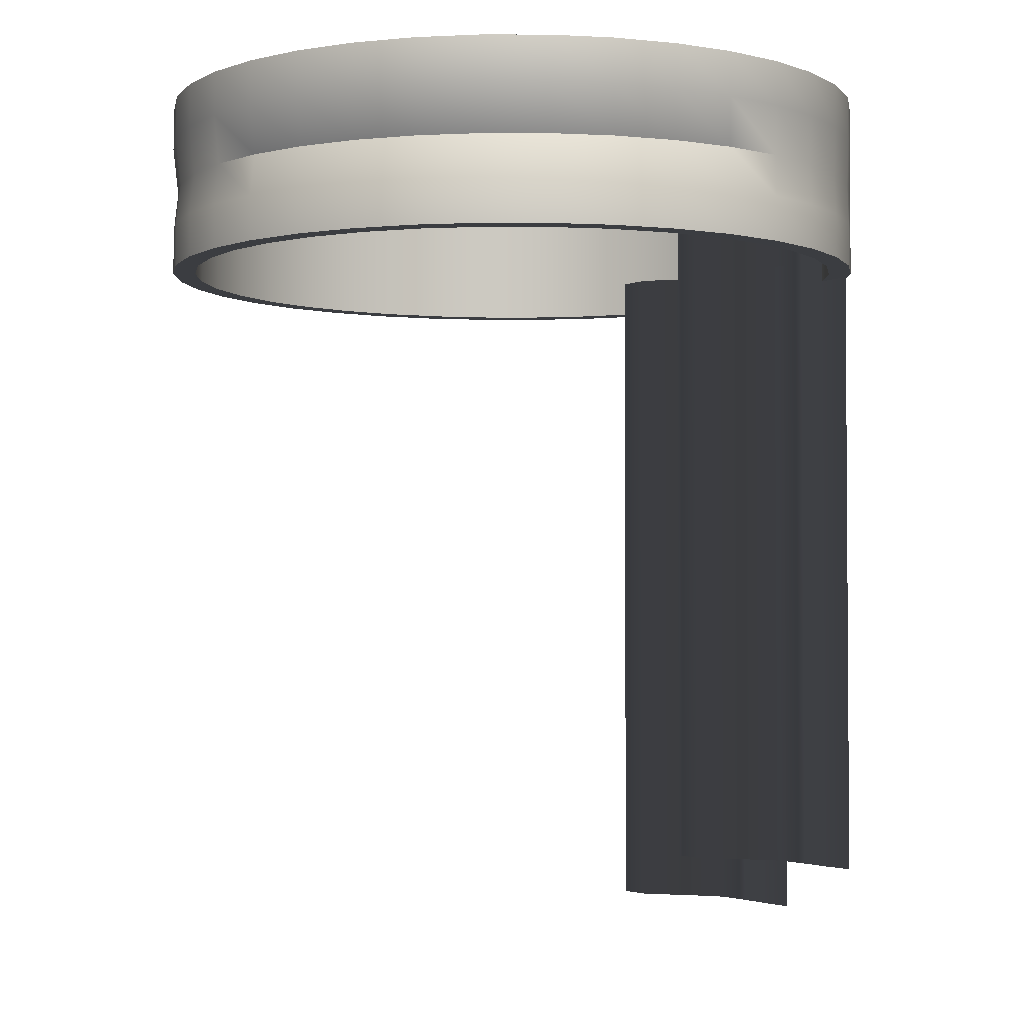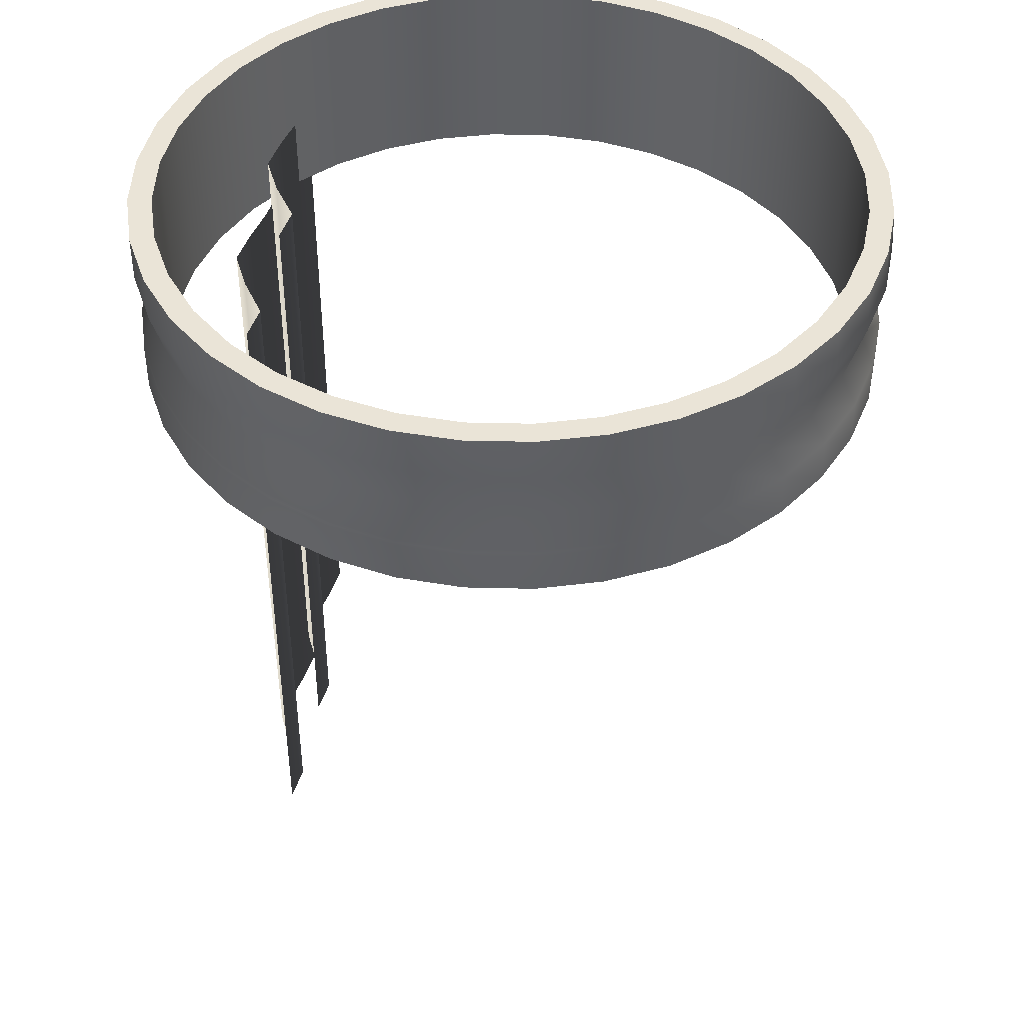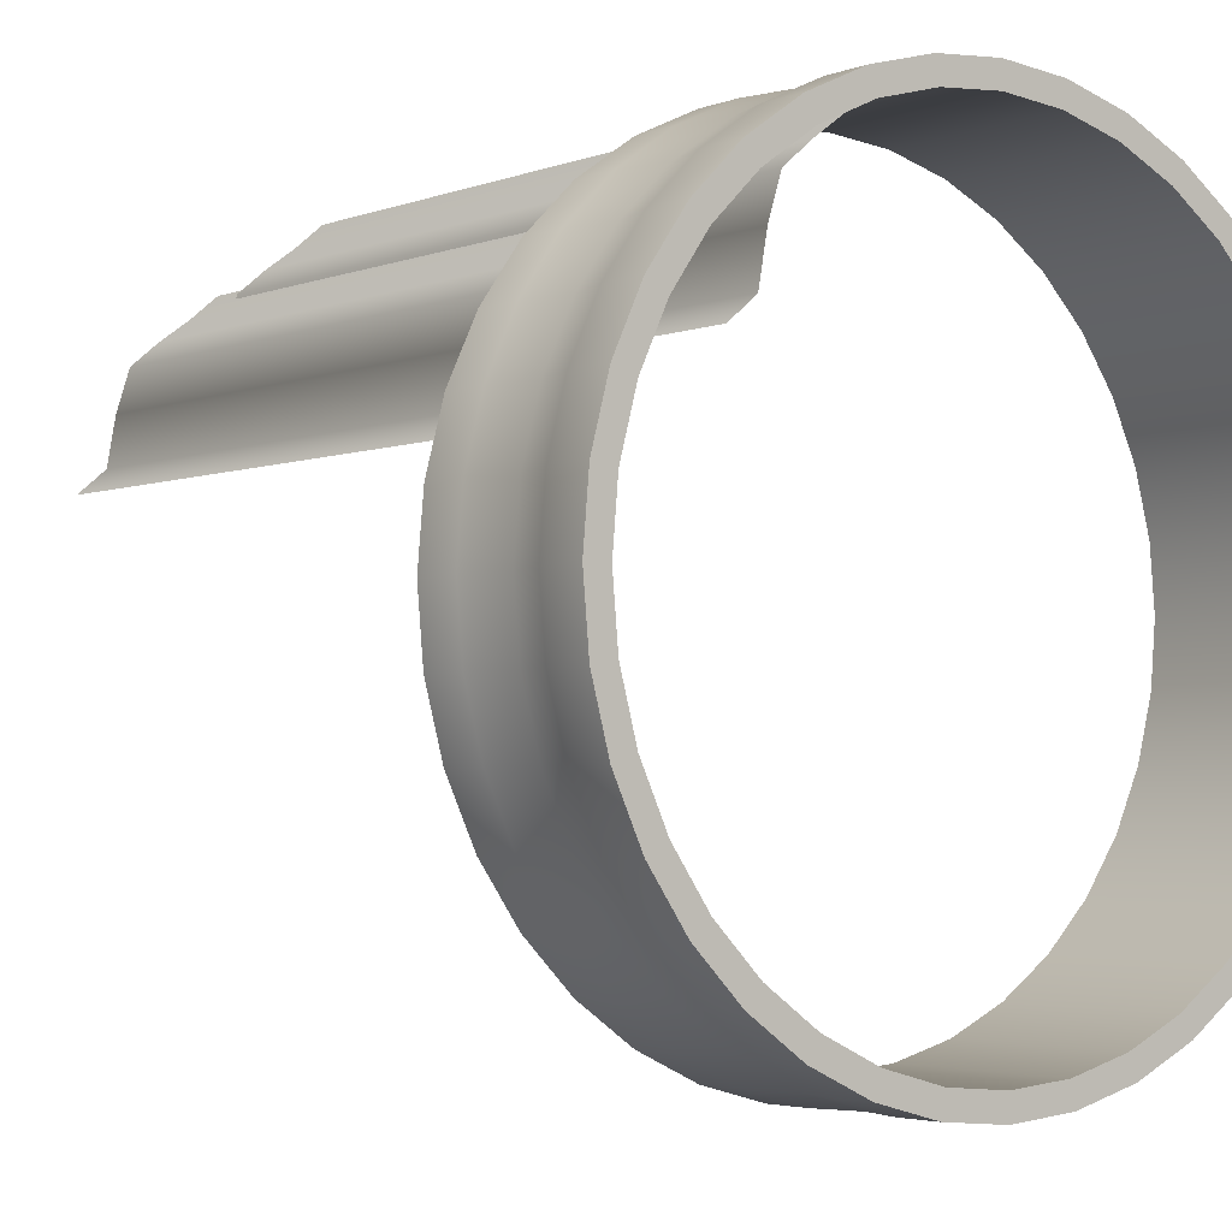
<metadata>
{"format":"obj","ext":"obj","renderer":"f3d","projection":"perspective","resolution":1024,"background":"white","views":[{"elev":-2.6,"azim":-85.3,"up":"+Y"},{"elev":43.8,"azim":146.6,"up":"+Y"},{"elev":-3.4,"azim":141.8,"up":"+Z"}]}
</metadata>
<code>
v 192 -50 0
v 205 -50 0
v 205 -25 0
v 197.7 0 0
v 205 25 0
v 205 50 0
v 192 50 0
v 192 25 0
v 192 0 0
v 192 -25 0
v 189.1 -50 33.34
v 201.9 -50 35.6
v 201.9 -25 35.6
v 194.6 0 35.6
v 201.9 25 35.6
v 201.9 50 35.6
v 189.1 50 33.34
v 189.1 25 33.34
v 189.1 0 33.34
v 189.1 -25 33.34
v 180.4 -50 65.67
v 192.6 -50 70.11
v 192.6 -25 70.11
v 185.3 0 70.11
v 192.6 25 70.11
v 192.6 50 70.11
v 180.4 50 65.67
v 180.4 25 65.67
v 180.4 0 65.67
v 180.4 -25 65.67
v 166.3 -50 96
v 177.5 -50 102.5
v 177.5 -25 102.5
v 170.2 0 102.5
v 177.5 25 102.5
v 177.5 50 102.5
v 166.3 50 96
v 166.3 25 96
v 166.3 0 96
v 166.3 -25 96
v 147.1 -50 123.4
v 157 -50 131.8
v 157 -25 131.8
v 149.7 0 131.8
v 157 25 131.8
v 157 50 131.8
v 147.1 50 123.4
v 147.1 25 123.4
v 147.1 0 123.4
v 147.1 -25 123.4
v 123.4 -50 147.1
v 131.8 -50 157
v 131.8 -25 157
v 124.5 0 157
v 131.8 25 157
v 131.8 50 157
v 123.4 50 147.1
v 123.4 25 147.1
v 123.4 0 147.1
v 123.4 -25 147.1
v 96 -50 166.3
v 102.5 -50 177.5
v 102.5 -25 177.5
v 95.2 0 177.5
v 102.5 25 177.5
v 102.5 50 177.5
v 96 50 166.3
v 96 25 166.3
v 96 0 166.3
v 96 -25 166.3
v 65.67 -50 180.4
v 70.11 -50 192.6
v 70.11 -25 192.6
v 62.81 0 192.6
v 70.11 25 192.6
v 70.11 50 192.6
v 65.67 50 180.4
v 65.67 25 180.4
v 65.67 0 180.4
v 65.67 -25 180.4
v 33.34 -50 189.1
v 35.6 -50 201.9
v 35.6 -25 201.9
v 28.29 0 201.9
v 35.6 25 201.9
v 35.6 50 201.9
v 33.34 50 189.1
v 33.34 25 189.1
v 33.34 0 189.1
v 33.34 -25 189.1
v 1e-14 -50 192
v 1e-14 -50 205
v 1e-14 -25 205
v 4.675 0 205
v -1.93 25 205
v 1e-14 50 205
v 1e-14 50 192
v 1e-14 25 192
v 1e-14 0 192
v 1e-14 -25 192
v -33.34 -50 189.1
v -35.6 -50 201.9
v -35.6 -25 201.9
v -23.62 0 201.9
v -37.53 25 201.9
v -35.6 50 201.9
v -33.34 50 189.1
v -33.34 25 189.1
v -33.34 0 189.1
v -33.34 -25 189.1
v -65.67 -50 180.4
v -70.11 -50 192.6
v -70.11 -25 192.6
v -58.13 0 192.6
v -72.04 25 192.6
v -70.11 50 192.6
v -65.67 50 180.4
v -65.67 25 180.4
v -65.67 0 180.4
v -65.67 -25 180.4
v -96 -50 166.3
v -102.5 -50 177.5
v -102.5 -25 177.5
v -90.52 0 177.5
v -104.4 25 177.5
v -102.5 50 177.5
v -96 50 166.3
v -96 25 166.3
v -96 0 166.3
v -96 -25 166.3
v -123.4 -50 147.1
v -131.8 -50 157
v -131.8 -25 157
v -119.8 0 157
v -133.7 25 157
v -131.8 50 157
v -123.4 50 147.1
v -123.4 25 147.1
v -123.4 0 147.1
v -123.4 -25 147.1
v -147.1 -50 123.4
v -157 -50 131.8
v -157 -25 131.8
v -145.1 0 131.8
v -159 25 131.8
v -157 50 131.8
v -147.1 50 123.4
v -147.1 25 123.4
v -147.1 0 123.4
v -147.1 -25 123.4
v -166.3 -50 96
v -177.5 -50 102.5
v -177.5 -25 102.5
v -165.6 0 102.5
v -179.5 25 102.5
v -177.5 50 102.5
v -166.3 50 96
v -166.3 25 96
v -166.3 0 96
v -166.3 -25 96
v -180.4 -50 65.67
v -192.6 -50 70.11
v -192.6 -25 70.11
v -180.7 0 70.11
v -194.6 25 70.11
v -192.6 50 70.11
v -180.4 50 65.67
v -180.4 25 65.67
v -180.4 0 65.67
v -180.4 -25 65.67
v -189.1 -50 33.34
v -201.9 -50 35.6
v -201.9 -25 35.6
v -189.9 0 35.6
v -203.8 25 35.6
v -201.9 50 35.6
v -189.1 50 33.34
v -189.1 25 33.34
v -189.1 0 33.34
v -189.1 -25 33.34
v -192 -50 2e-14
v -205 -50 3e-14
v -205 -25 3e-14
v -193 0 3e-14
v -206.9 25 3e-14
v -205 50 3e-14
v -192 50 2e-14
v -192 25 2e-14
v -192 0 2e-14
v -192 -25 2e-14
v -189.1 -50 -33.34
v -201.9 -50 -35.6
v -201.9 -25 -35.6
v -189.9 0 -35.6
v -203.8 25 -35.6
v -201.9 50 -35.6
v -189.1 50 -33.34
v -189.1 25 -33.34
v -189.1 0 -33.34
v -189.1 -25 -33.34
v -180.4 -50 -65.67
v -192.6 -50 -70.11
v -192.6 -25 -70.11
v -180.7 0 -70.11
v -194.6 25 -70.11
v -192.6 50 -70.11
v -180.4 50 -65.67
v -180.4 25 -65.67
v -180.4 0 -65.67
v -180.4 -25 -65.67
v -166.3 -50 -96
v -177.5 -50 -102.5
v -177.5 -25 -102.5
v -165.6 0 -102.5
v -179.5 25 -102.5
v -177.5 50 -102.5
v -166.3 50 -96
v -166.3 25 -96
v -166.3 0 -96
v -166.3 -25 -96
v -147.1 -50 -123.4
v -157 -50 -131.8
v -157 -25 -131.8
v -145.1 0 -131.8
v -159 25 -131.8
v -157 50 -131.8
v -147.1 50 -123.4
v -147.1 25 -123.4
v -147.1 0 -123.4
v -147.1 -25 -123.4
v -123.4 -50 -147.1
v -131.8 -50 -157
v -131.8 -25 -157
v -119.8 0 -157
v -133.7 25 -157
v -131.8 50 -157
v -123.4 50 -147.1
v -123.4 25 -147.1
v -123.4 0 -147.1
v -123.4 -25 -147.1
v -96 -50 -166.3
v -102.5 -50 -177.5
v -102.5 -25 -177.5
v -90.52 0 -177.5
v -104.4 25 -177.5
v -102.5 50 -177.5
v -96 50 -166.3
v -96 25 -166.3
v -96 0 -166.3
v -96 -25 -166.3
v -65.67 -50 -180.4
v -70.11 -50 -192.6
v -70.11 -25 -192.6
v -58.13 0 -192.6
v -72.04 25 -192.6
v -70.11 50 -192.6
v -65.67 50 -180.4
v -65.67 25 -180.4
v -65.67 0 -180.4
v -65.67 -25 -180.4
v -33.34 -50 -189.1
v -35.6 -50 -201.9
v -35.6 -25 -201.9
v -23.62 0 -201.9
v -37.53 25 -201.9
v -35.6 50 -201.9
v -33.34 50 -189.1
v -33.34 25 -189.1
v -33.34 0 -189.1
v -33.34 -25 -189.1
v -4e-14 -50 -192
v -4e-14 -50 -205
v -4e-14 -25 -205
v 4.675 0 -205
v -1.93 25 -205
v -4e-14 50 -205
v -4e-14 50 -192
v -4e-14 25 -192
v -4e-14 0 -192
v -4e-14 -25 -192
v 33.34 -50 -189.1
v 35.6 -50 -201.9
v 35.6 -25 -201.9
v 28.29 0 -201.9
v 35.6 25 -201.9
v 35.6 50 -201.9
v 33.34 50 -189.1
v 33.34 25 -189.1
v 33.34 0 -189.1
v 33.34 -25 -189.1
v 65.67 -50 -180.4
v 70.11 -50 -192.6
v 70.11 -25 -192.6
v 62.81 0 -192.6
v 70.11 25 -192.6
v 70.11 50 -192.6
v 65.67 50 -180.4
v 65.67 25 -180.4
v 65.67 0 -180.4
v 65.67 -25 -180.4
v 96 -50 -166.3
v 102.5 -50 -177.5
v 102.5 -25 -177.5
v 95.2 0 -177.5
v 102.5 25 -177.5
v 102.5 50 -177.5
v 96 50 -166.3
v 96 25 -166.3
v 96 0 -166.3
v 96 -25 -166.3
v 123.4 -50 -147.1
v 131.8 -50 -157
v 131.8 -25 -157
v 124.5 0 -157
v 131.8 25 -157
v 131.8 50 -157
v 123.4 50 -147.1
v 123.4 25 -147.1
v 123.4 0 -147.1
v 123.4 -25 -147.1
v 147.1 -50 -123.4
v 157 -50 -131.8
v 157 -25 -131.8
v 149.7 0 -131.8
v 157 25 -131.8
v 157 50 -131.8
v 147.1 50 -123.4
v 147.1 25 -123.4
v 147.1 0 -123.4
v 147.1 -25 -123.4
v 166.3 -50 -96
v 177.5 -50 -102.5
v 177.5 -25 -102.5
v 170.2 0 -102.5
v 177.5 25 -102.5
v 177.5 50 -102.5
v 166.3 50 -96
v 166.3 25 -96
v 166.3 0 -96
v 166.3 -25 -96
v 180.4 -50 -65.67
v 192.6 -50 -70.11
v 192.6 -25 -70.11
v 185.3 0 -70.11
v 192.6 25 -70.11
v 192.6 50 -70.11
v 180.4 50 -65.67
v 180.4 25 -65.67
v 180.4 0 -65.67
v 180.4 -25 -65.67
v 189.1 -50 -33.34
v 201.9 -50 -35.6
v 201.9 -25 -35.6
v 194.6 0 -35.6
v 201.9 25 -35.6
v 201.9 50 -35.6
v 189.1 50 -33.34
v 189.1 25 -33.34
v 189.1 0 -33.34
v 189.1 -25 -33.34
o Tube
f 1 2 12 11
f 2 3 13 12
f 3 4 14 13
f 4 5 15 14
f 5 6 16 15
f 6 7 17 16
f 7 8 18 17
f 8 9 19 18
f 9 10 20 19
f 10 1 11 20
f 11 12 22 21
f 12 13 23 22
f 13 14 24 23
f 14 15 25 24
f 15 16 26 25
f 16 17 27 26
f 17 18 28 27
f 18 19 29 28
f 19 20 30 29
f 20 11 21 30
f 21 22 32 31
f 22 23 33 32
f 23 24 34 33
f 24 25 35 34
f 25 26 36 35
f 26 27 37 36
f 27 28 38 37
f 28 29 39 38
f 29 30 40 39
f 30 21 31 40
f 31 32 42 41
f 32 33 43 42
f 33 34 44 43
f 34 35 45 44
f 35 36 46 45
f 36 37 47 46
f 37 38 48 47
f 38 39 49 48
f 39 40 50 49
f 40 31 41 50
f 41 42 52 51
f 42 43 53 52
f 43 44 54 53
f 44 45 55 54
f 45 46 56 55
f 46 47 57 56
f 47 48 58 57
f 48 49 59 58
f 49 50 60 59
f 50 41 51 60
f 51 52 62 61
f 52 53 63 62
f 53 54 64 63
f 54 55 65 64
f 55 56 66 65
f 56 57 67 66
f 57 58 68 67
f 58 59 69 68
f 59 60 70 69
f 60 51 61 70
f 61 62 72 71
f 62 63 73 72
f 63 64 74 73
f 64 65 75 74
f 65 66 76 75
f 66 67 77 76
f 67 68 78 77
f 68 69 79 78
f 69 70 80 79
f 70 61 71 80
f 71 72 82 81
f 72 73 83 82
f 73 74 84 83
f 74 75 85 84
f 75 76 86 85
f 76 77 87 86
f 77 78 88 87
f 78 79 89 88
f 79 80 90 89
f 80 71 81 90
f 81 82 92 91
f 82 83 93 92
f 83 84 94 93
f 84 85 95 94
f 85 86 96 95
f 86 87 97 96
f 87 88 98 97
f 88 89 99 98
f 89 90 100 99
f 90 81 91 100
f 91 92 102 101
f 92 93 103 102
f 93 94 104 103
f 94 95 105 104
f 95 96 106 105
f 96 97 107 106
f 97 98 108 107
f 98 99 109 108
f 99 100 110 109
f 100 91 101 110
f 101 102 112 111
f 102 103 113 112
f 103 104 114 113
f 104 105 115 114
f 105 106 116 115
f 106 107 117 116
f 107 108 118 117
f 108 109 119 118
f 109 110 120 119
f 110 101 111 120
f 111 112 122 121
f 112 113 123 122
f 113 114 124 123
f 114 115 125 124
f 115 116 126 125
f 116 117 127 126
f 117 118 128 127
f 118 119 129 128
f 119 120 130 129
f 120 111 121 130
f 121 122 132 131
f 122 123 133 132
f 123 124 134 133
f 124 125 135 134
f 125 126 136 135
f 126 127 137 136
f 127 128 138 137
f 128 129 139 138
f 129 130 140 139
f 130 121 131 140
f 131 132 142 141
f 132 133 143 142
f 133 134 144 143
f 134 135 145 144
f 135 136 146 145
f 136 137 147 146
f 137 138 148 147
f 138 139 149 148
f 139 140 150 149
f 140 131 141 150
f 141 142 152 151
f 142 143 153 152
f 143 144 154 153
f 144 145 155 154
f 145 146 156 155
f 146 147 157 156
f 147 148 158 157
f 148 149 159 158
f 149 150 160 159
f 150 141 151 160
f 151 152 162 161
f 152 153 163 162
f 153 154 164 163
f 154 155 165 164
f 155 156 166 165
f 156 157 167 166
f 157 158 168 167
f 158 159 169 168
f 159 160 170 169
f 160 151 161 170
f 161 162 172 171
f 162 163 173 172
f 163 164 174 173
f 164 165 175 174
f 165 166 176 175
f 166 167 177 176
f 167 168 178 177
f 168 169 179 178
f 169 170 180 179
f 170 161 171 180
f 171 172 182 181
f 172 173 183 182
f 173 174 184 183
f 174 175 185 184
f 175 176 186 185
f 176 177 187 186
f 177 178 188 187
f 178 179 189 188
f 179 180 190 189
f 180 171 181 190
f 181 182 192 191
f 182 183 193 192
f 183 184 194 193
f 184 185 195 194
f 185 186 196 195
f 186 187 197 196
f 187 188 198 197
f 188 189 199 198
f 189 190 200 199
f 190 181 191 200
f 191 192 202 201
f 192 193 203 202
f 193 194 204 203
f 194 195 205 204
f 195 196 206 205
f 196 197 207 206
f 197 198 208 207
f 198 199 209 208
f 199 200 210 209
f 200 191 201 210
f 201 202 212 211
f 202 203 213 212
f 203 204 214 213
f 204 205 215 214
f 205 206 216 215
f 206 207 217 216
f 207 208 218 217
f 208 209 219 218
f 209 210 220 219
f 210 201 211 220
f 211 212 222 221
f 212 213 223 222
f 213 214 224 223
f 214 215 225 224
f 215 216 226 225
f 216 217 227 226
f 217 218 228 227
f 218 219 229 228
f 219 220 230 229
f 220 211 221 230
f 221 222 232 231
f 222 223 233 232
f 223 224 234 233
f 224 225 235 234
f 225 226 236 235
f 226 227 237 236
f 227 228 238 237
f 228 229 239 238
f 229 230 240 239
f 230 221 231 240
f 231 232 242 241
f 232 233 243 242
f 233 234 244 243
f 234 235 245 244
f 235 236 246 245
f 236 237 247 246
f 237 238 248 247
f 238 239 249 248
f 239 240 250 249
f 240 231 241 250
f 241 242 252 251
f 242 243 253 252
f 243 244 254 253
f 244 245 255 254
f 245 246 256 255
f 246 247 257 256
f 247 248 258 257
f 248 249 259 258
f 249 250 260 259
f 250 241 251 260
f 251 252 262 261
f 252 253 263 262
f 253 254 264 263
f 254 255 265 264
f 255 256 266 265
f 256 257 267 266
f 257 258 268 267
f 258 259 269 268
f 259 260 270 269
f 260 251 261 270
f 261 262 272 271
f 262 263 273 272
f 263 264 274 273
f 264 265 275 274
f 265 266 276 275
f 266 267 277 276
f 267 268 278 277
f 268 269 279 278
f 269 270 280 279
f 270 261 271 280
f 271 272 282 281
f 272 273 283 282
f 273 274 284 283
f 274 275 285 284
f 275 276 286 285
f 276 277 287 286
f 277 278 288 287
f 278 279 289 288
f 279 280 290 289
f 280 271 281 290
f 281 282 292 291
f 282 283 293 292
f 283 284 294 293
f 284 285 295 294
f 285 286 296 295
f 286 287 297 296
f 287 288 298 297
f 288 289 299 298
f 289 290 300 299
f 290 281 291 300
f 291 292 302 301
f 292 293 303 302
f 293 294 304 303
f 294 295 305 304
f 295 296 306 305
f 296 297 307 306
f 297 298 308 307
f 298 299 309 308
f 299 300 310 309
f 300 291 301 310
f 301 302 312 311
f 302 303 313 312
f 303 304 314 313
f 304 305 315 314
f 305 306 316 315
f 306 307 317 316
f 307 308 318 317
f 308 309 319 318
f 309 310 320 319
f 310 301 311 320
f 311 312 322 321
f 312 313 323 322
f 313 314 324 323
f 314 315 325 324
f 315 316 326 325
f 316 317 327 326
f 317 318 328 327
f 318 319 329 328
f 319 320 330 329
f 320 311 321 330
f 321 322 332 331
f 322 323 333 332
f 323 324 334 333
f 324 325 335 334
f 325 326 336 335
f 326 327 337 336
f 327 328 338 337
f 328 329 339 338
f 329 330 340 339
f 330 321 331 340
f 331 332 342 341
f 332 333 343 342
f 333 334 344 343
f 334 335 345 344
f 335 336 346 345
f 336 337 347 346
f 337 338 348 347
f 338 339 349 348
f 339 340 350 349
f 340 331 341 350
f 341 342 352 351
f 342 343 353 352
f 343 344 354 353
f 344 345 355 354
f 345 346 356 355
f 346 347 357 356
f 347 348 358 357
f 348 349 359 358
f 349 350 360 359
f 350 341 351 360
f 351 352 2 1
f 352 353 3 2
f 353 354 4 3
f 354 355 5 4
f 355 356 6 5
f 356 357 7 6
f 357 358 8 7
f 358 359 9 8
f 359 360 10 9
f 360 351 1 10
v 133.5 -436 63.92
v 117.5 -436 77.31
v 112.7 -436 104
v 105.2 -436 127.5
v 89.24 -436 140.9
v 72.38 -436 153.2
v 56.42 -436 166.6
v 133.5 -369.3 63.92
v 117.5 -369.3 77.31
v 112.7 -369.3 104
v 105.2 -369.3 127.5
v 89.24 -369.3 140.9
v 72.38 -369.3 153.2
v 56.42 -369.3 166.6
v 133.5 -302.7 63.92
v 117.5 -302.7 77.31
v 112.7 -302.7 104
v 105.2 -302.7 127.5
v 89.24 -302.7 140.9
v 72.38 -302.7 153.2
v 56.42 -302.7 166.6
v 133.5 -236 63.92
v 117.5 -236 77.31
v 112.7 -236 104
v 105.2 -236 127.5
v 89.24 -236 140.9
v 72.38 -236 153.2
v 56.42 -236 166.6
v 133.5 -169.3 63.92
v 117.5 -169.3 77.31
v 112.7 -169.3 104
v 105.2 -169.3 127.5
v 89.24 -169.3 140.9
v 72.38 -169.3 153.2
v 56.42 -169.3 166.6
v 133.5 -102.7 63.92
v 117.5 -102.7 77.31
v 112.7 -102.7 104
v 105.2 -102.7 127.5
v 89.24 -102.7 140.9
v 72.38 -102.7 153.2
v 56.42 -102.7 166.6
v 133.5 -36.01 63.92
v 117.5 -36.01 77.31
v 112.7 -36.01 104
v 105.2 -36.01 127.5
v 89.24 -36.01 140.9
v 72.38 -36.01 153.2
v 56.42 -36.01 166.6
o Plane.1
f 361 368 369 362
f 362 369 370 363
f 363 370 371 364
f 364 371 372 365
f 365 372 373 366
f 366 373 374 367
f 368 375 376 369
f 369 376 377 370
f 370 377 378 371
f 371 378 379 372
f 372 379 380 373
f 373 380 381 374
f 375 382 383 376
f 376 383 384 377
f 377 384 385 378
f 378 385 386 379
f 379 386 387 380
f 380 387 388 381
f 382 389 390 383
f 383 390 391 384
f 384 391 392 385
f 385 392 393 386
f 386 393 394 387
f 387 394 395 388
f 389 396 397 390
f 390 397 398 391
f 391 398 399 392
f 392 399 400 393
f 393 400 401 394
f 394 401 402 395
f 396 403 404 397
f 397 404 405 398
f 398 405 406 399
f 399 406 407 400
f 400 407 408 401
f 401 408 409 402
v 90.41 -408.5 100
v 74.45 -408.5 113.4
v 69.62 -408.5 140.1
v 62.14 -408.5 163.6
v 46.19 -408.5 177
v 29.32 -408.5 189.3
v 13.36 -408.5 202.7
v 90.41 -341.9 100
v 74.45 -341.9 113.4
v 69.62 -341.9 140.1
v 62.14 -341.9 163.6
v 46.19 -341.9 177
v 29.32 -341.9 189.3
v 13.36 -341.9 202.7
v 90.41 -275.2 100
v 74.45 -275.2 113.4
v 69.62 -275.2 140.1
v 62.14 -275.2 163.6
v 46.19 -275.2 177
v 29.32 -275.2 189.3
v 13.36 -275.2 202.7
v 90.41 -208.5 100
v 74.45 -208.5 113.4
v 69.62 -208.5 140.1
v 62.14 -208.5 163.6
v 46.19 -208.5 177
v 29.32 -208.5 189.3
v 13.36 -208.5 202.7
v 90.41 -141.9 100
v 74.45 -141.9 113.4
v 69.62 -141.9 140.1
v 62.14 -141.9 163.6
v 46.19 -141.9 177
v 29.32 -141.9 189.3
v 13.36 -141.9 202.7
v 90.41 -75.21 100
v 74.45 -75.21 113.4
v 69.62 -75.21 140.1
v 62.14 -75.21 163.6
v 46.19 -75.21 177
v 29.32 -75.21 189.3
v 13.36 -75.21 202.7
v 90.41 -8.54 100
v 74.45 -8.54 113.4
v 69.62 -8.54 140.1
v 62.14 -8.54 163.6
v 46.19 -8.54 177
v 29.32 -8.54 189.3
v 13.36 -8.54 202.7
o Plane
f 410 417 418 411
f 411 418 419 412
f 412 419 420 413
f 413 420 421 414
f 414 421 422 415
f 415 422 423 416
f 417 424 425 418
f 418 425 426 419
f 419 426 427 420
f 420 427 428 421
f 421 428 429 422
f 422 429 430 423
f 424 431 432 425
f 425 432 433 426
f 426 433 434 427
f 427 434 435 428
f 428 435 436 429
f 429 436 437 430
f 431 438 439 432
f 432 439 440 433
f 433 440 441 434
f 434 441 442 435
f 435 442 443 436
f 436 443 444 437
f 438 445 446 439
f 439 446 447 440
f 440 447 448 441
f 441 448 449 442
f 442 449 450 443
f 443 450 451 444
f 445 452 453 446
f 446 453 454 447
f 447 454 455 448
f 448 455 456 449
f 449 456 457 450
f 450 457 458 451

</code>
